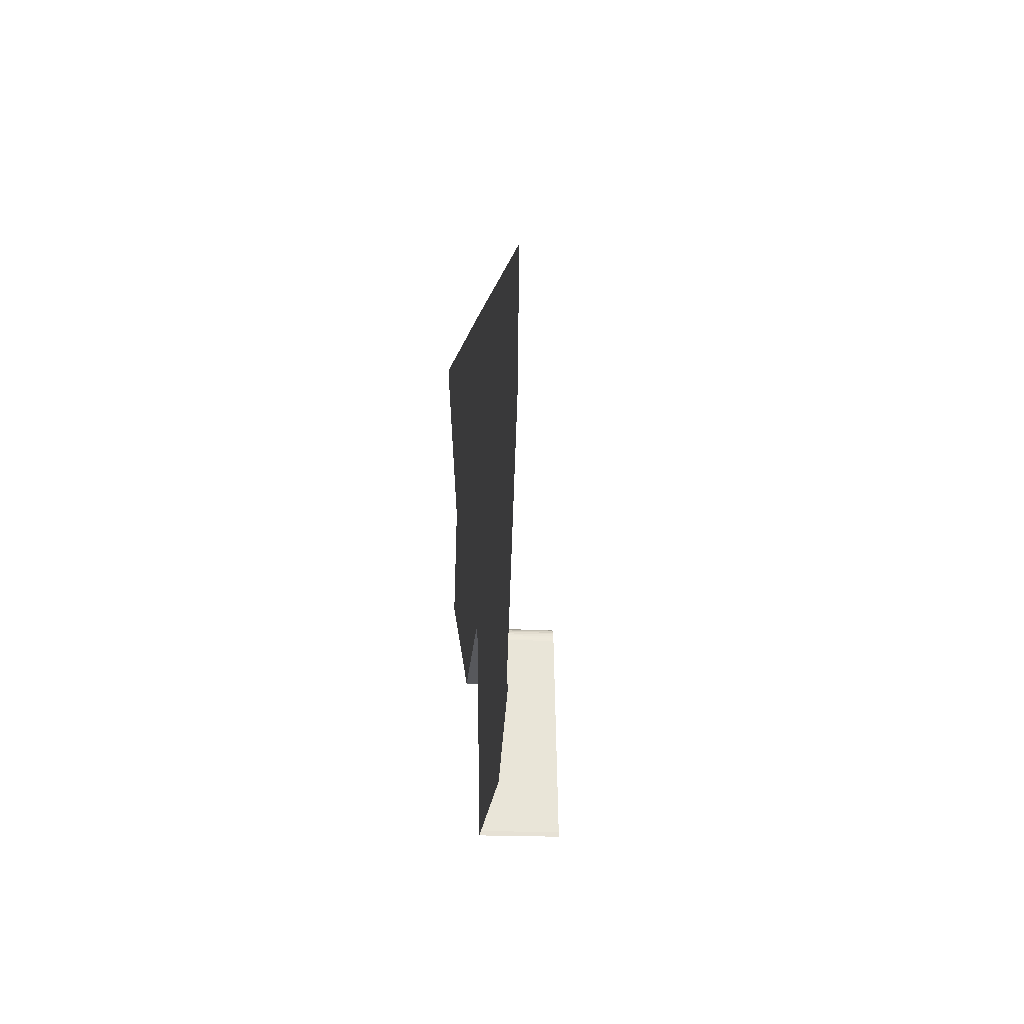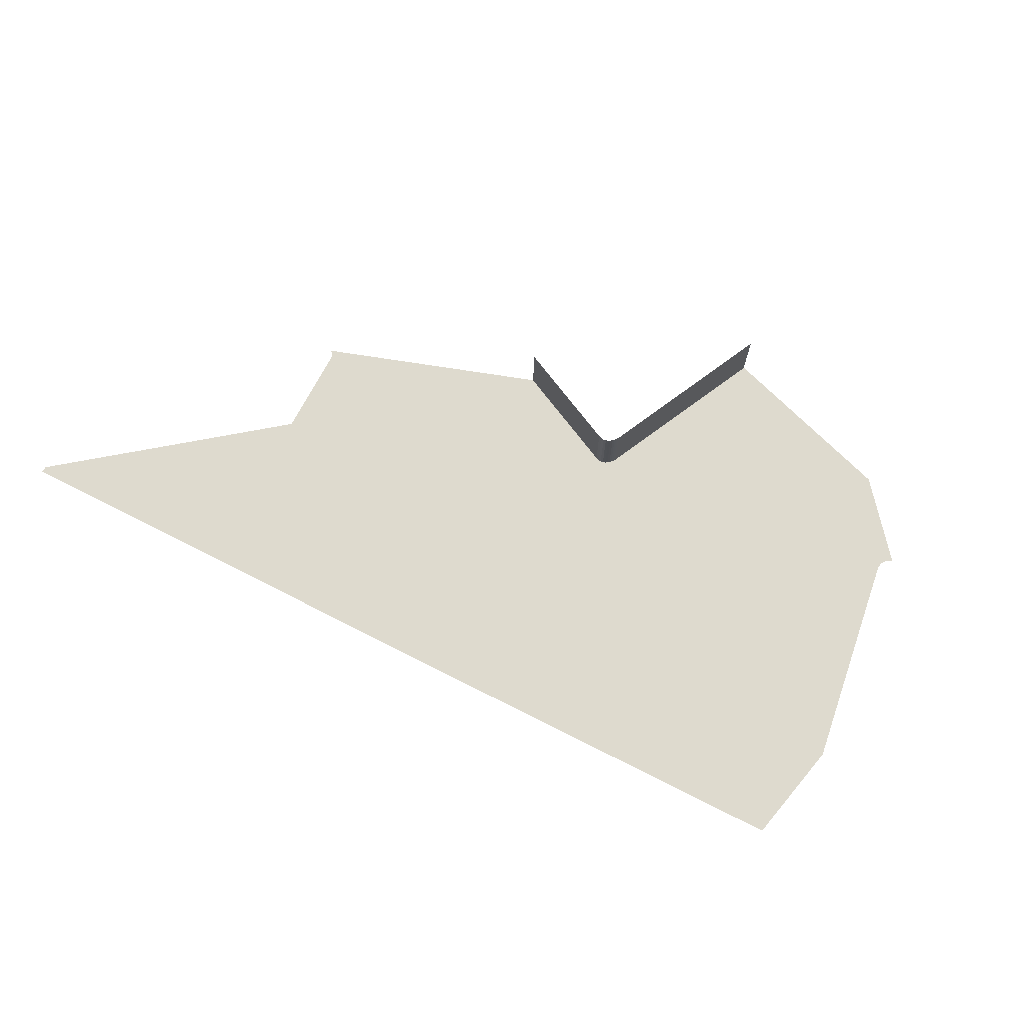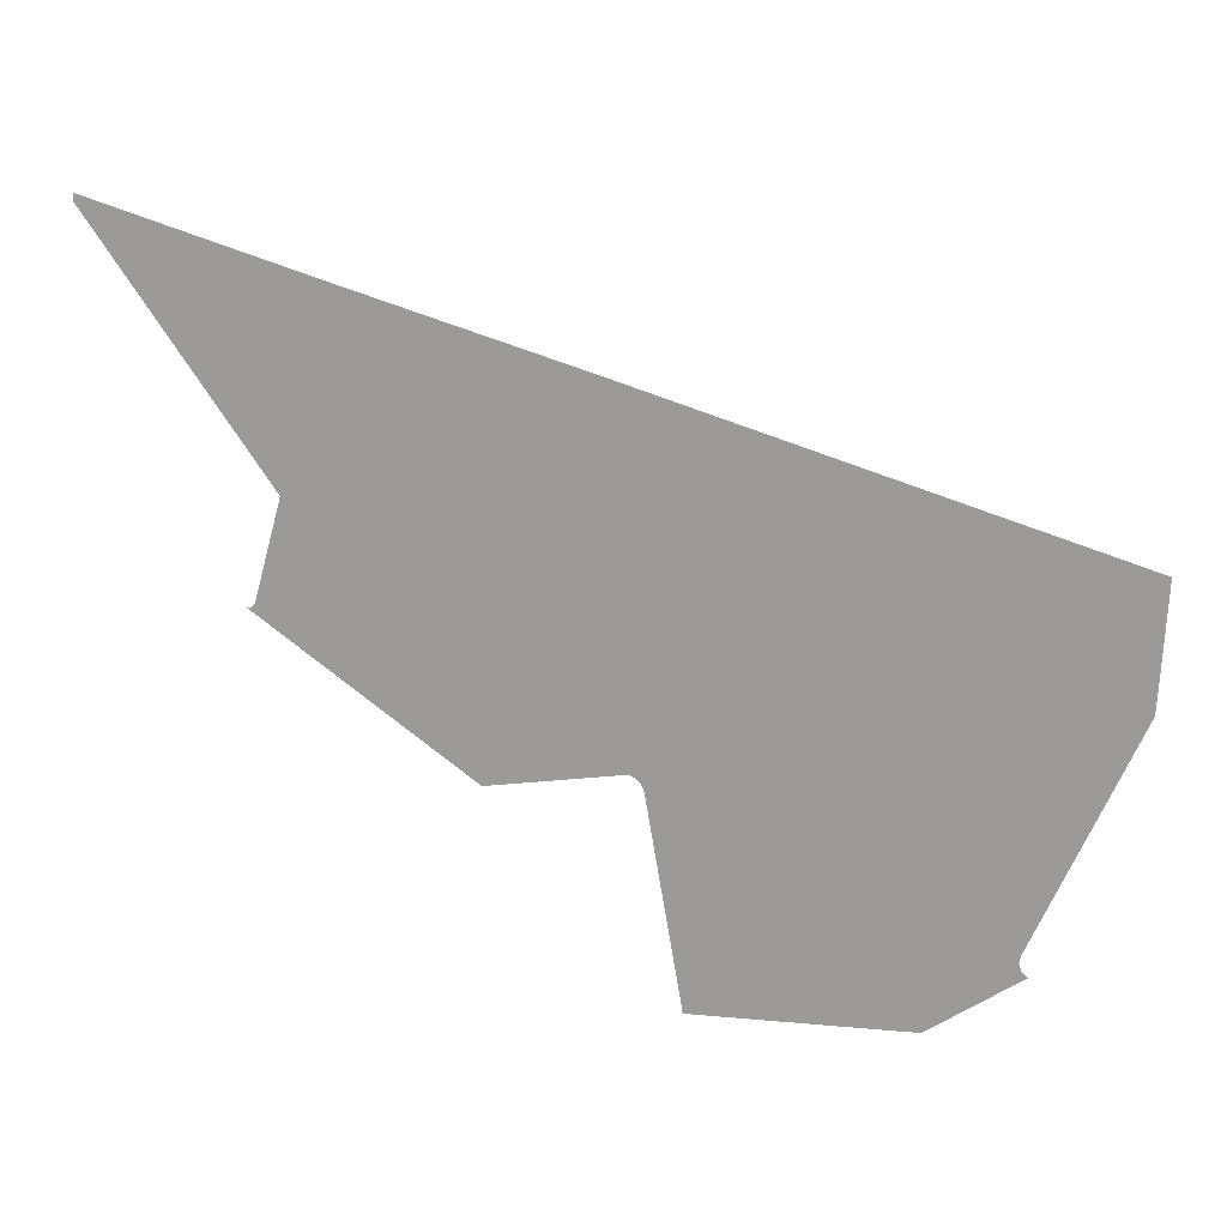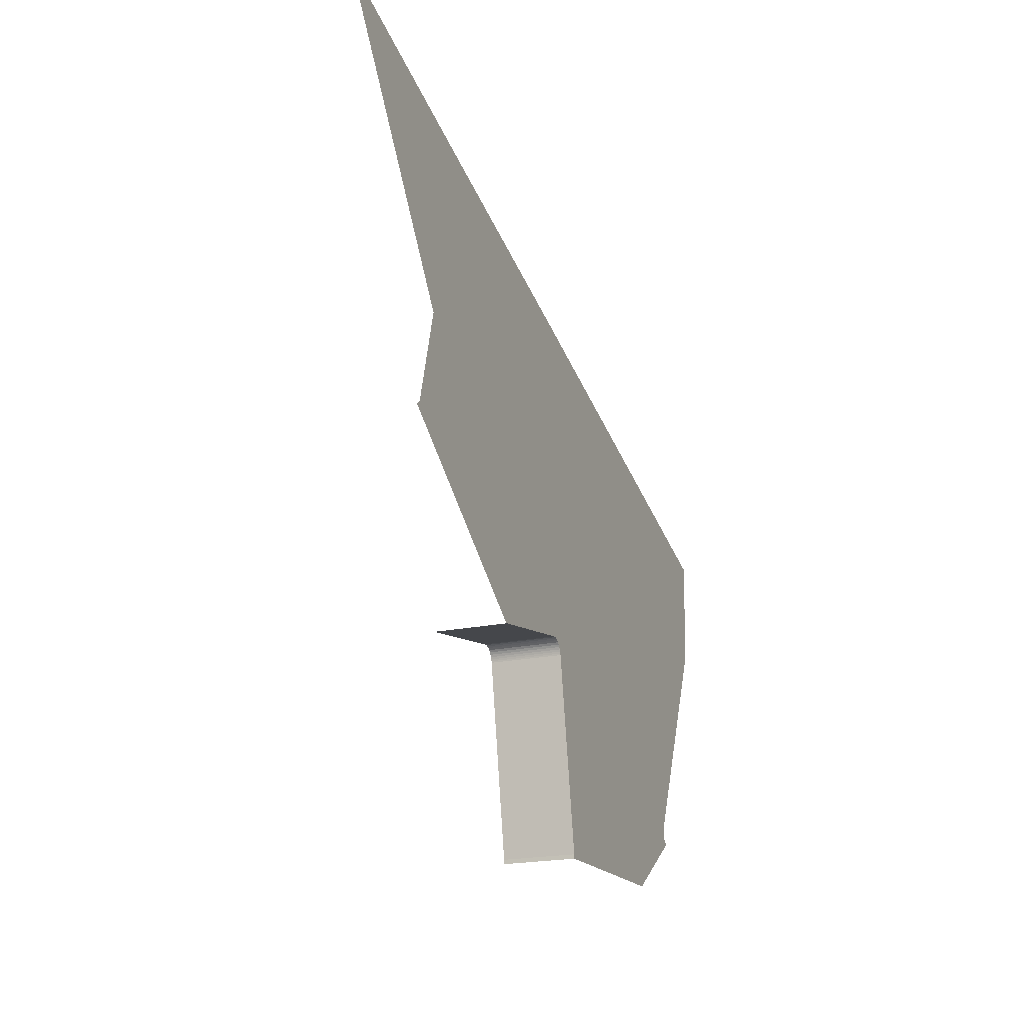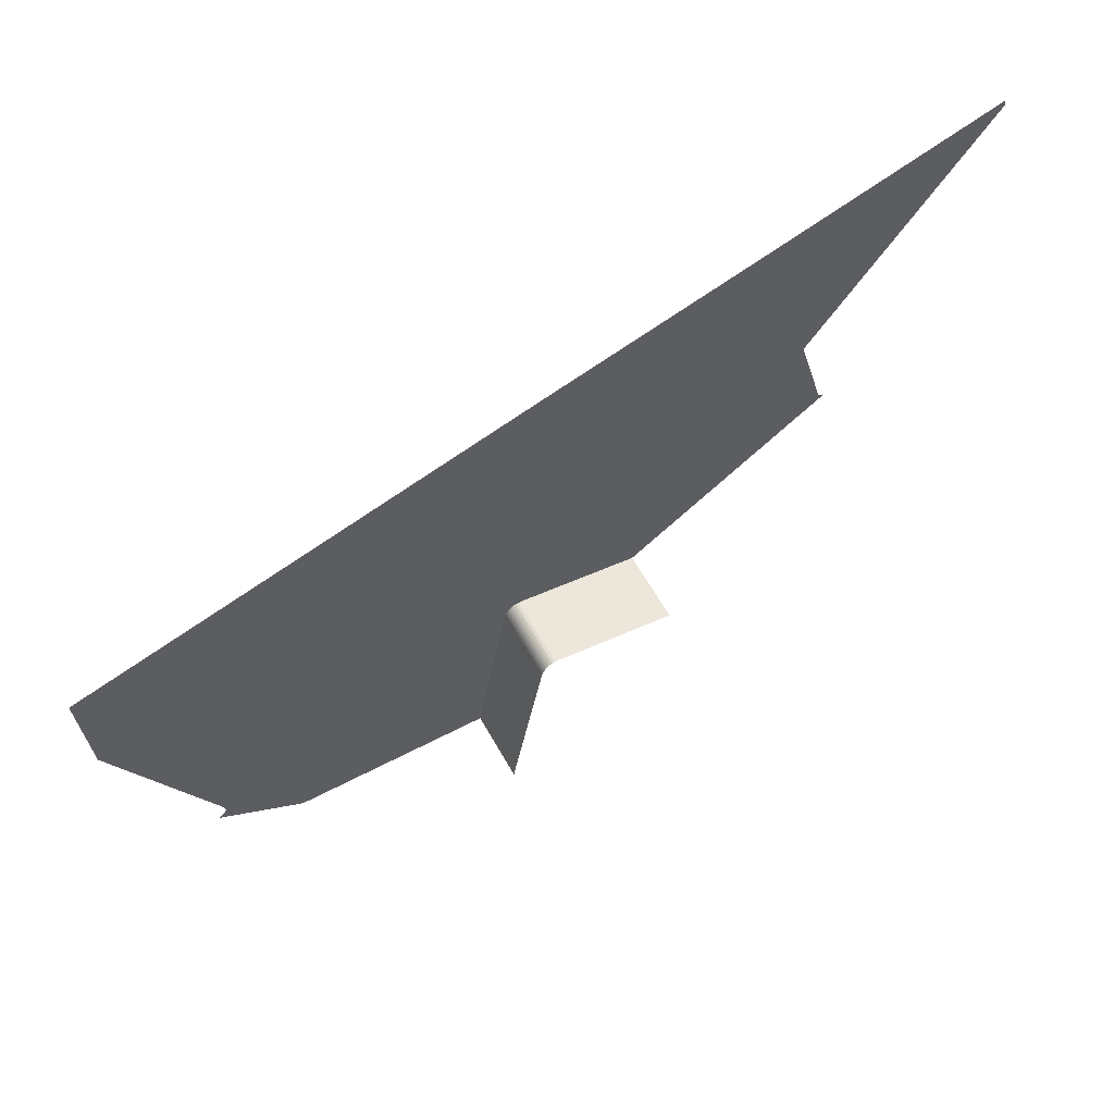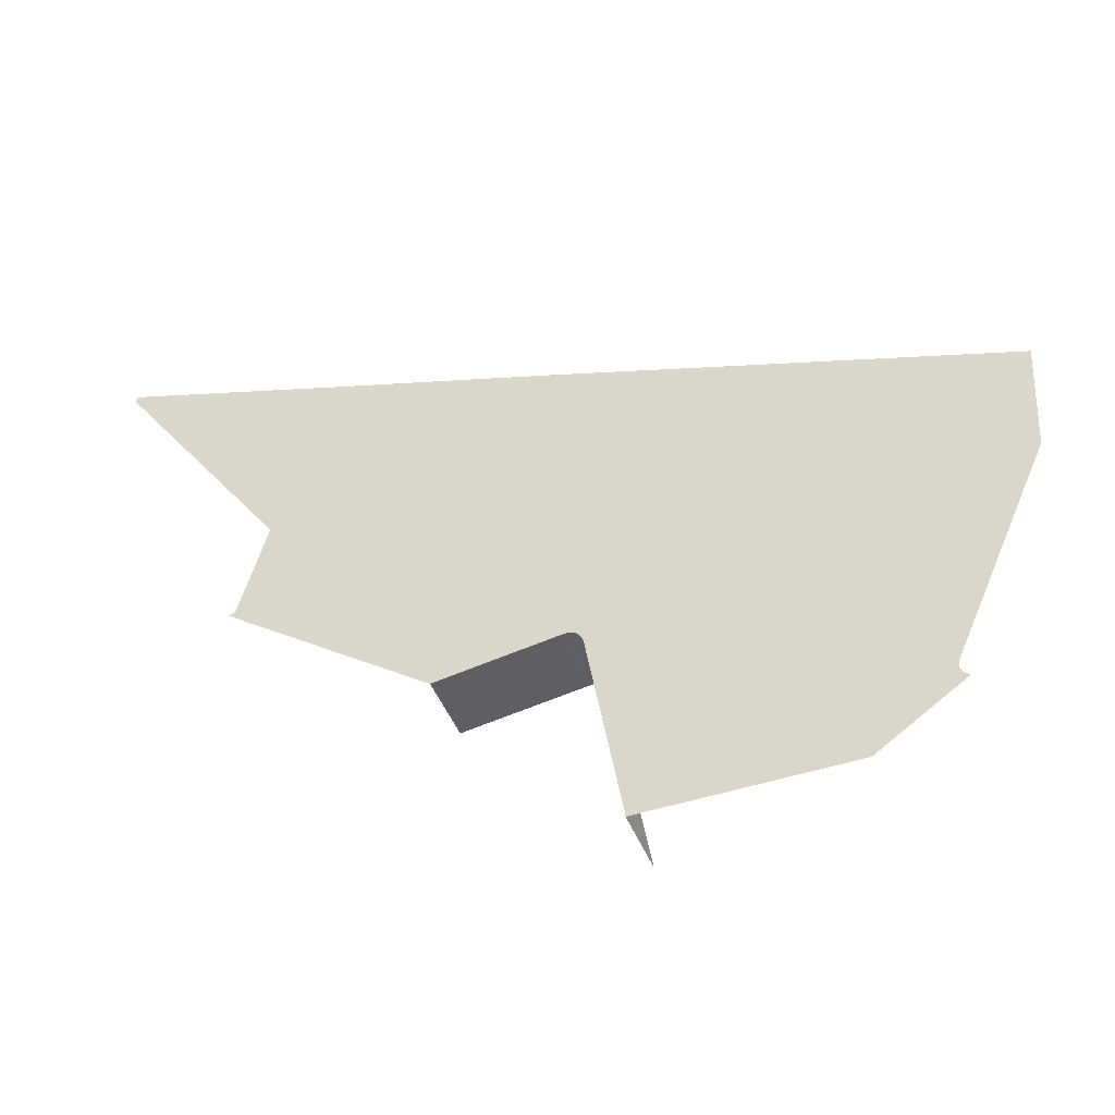
<metadata>
{"format":"obj","ext":"obj","renderer":"f3d","projection":"perspective","resolution":1024,"background":"white","views":[{"elev":-18.7,"azim":-95.3,"up":"+Y"},{"elev":71.3,"azim":-136.9,"up":"+Z"},{"elev":16.3,"azim":-164.5,"up":"+Y"},{"elev":-20.0,"azim":111.9,"up":"+Y"},{"elev":60.7,"azim":-29.1,"up":"+Y"},{"elev":-42.9,"azim":-160.5,"up":"+Y"}]}
</metadata>
<code>
o LM_inserts_L33_PF
v 308.4 971.6 35.32
v 308.6 973.7 35.32
v 308.6 973.7 0.03
v 308.4 971.6 0.03
v 308.4 971.6 35.32
v 308.6 973.7 0.03
v 210.3 975.4 0.03
v 308.4 971.6 0.03
v 308.6 973.7 0.03
v 198.6 1002 0.03
v 210.3 975.4 0.03
v 308.6 973.7 0.03
v 198.6 1002 0.03
v 169.1 1004 0.03
v 210.3 975.4 0.03
v 198.6 1002 0.03
v 171.8 1006 0.03
v 169.1 1004 0.03
v 198.6 1002 0.03
v 173 1009 0.03
v 171.8 1006 0.03
v 172.5 1013 0.03
v 173 1009 0.03
v 198.6 1002 0.03
v 308.6 973.7 0.03
v 308.6 973.7 35.32
v 324.8 1066 0.03
v 198.6 1002 0.03
v 324.8 1066 0.03
v 308.6 973.7 35.32
v 324.8 1066 35.32
v 324.8 1066 0.03
v 126.5 1116 0.03
v 172.5 1013 0.03
v 198.6 1002 0.03
v 325 1067 0.03
v 325.3 1067 0.03
v 392.6 1062 35.32
v 393.2 1062 35.32
v 393.2 1062 0.03
v 324.8 1066 35.32
v 325 1067 35.32
v 325 1067 0.03
v 325 1067 35.32
v 325.3 1067 35.32
v 325.3 1067 0.03
v 325.3 1067 35.32
v 325.8 1068 35.32
v 325.8 1068 0.03
v 333.5 1073 35.32
v 392.6 1062 35.32
v 392.6 1062 0.03
v 325.8 1068 35.32
v 326.3 1069 35.32
v 326.3 1069 0.03
v 326.3 1069 35.32
v 327.1 1070 35.32
v 327.1 1070 0.03
v 327.1 1070 35.32
v 328 1071 35.32
v 328 1071 0.03
v 328 1071 35.32
v 329 1072 35.32
v 329 1072 0.03
v 329 1072 35.32
v 330.3 1072 35.32
v 330.3 1072 0.03
v 330.3 1072 35.32
v 331.8 1073 35.32
v 331.8 1073 0.03
v 331.8 1073 35.32
v 333.5 1073 35.32
v 333.5 1073 0.03
v 325.3 1067 0.03
v 224.4 1119 0.03
v 198.6 1002 0.03
v 392.6 1062 0.03
v 392.6 1062 35.32
v 393.2 1062 0.03
v 324.8 1066 0.03
v 324.8 1066 35.32
v 325 1067 0.03
v 325 1067 0.03
v 325 1067 35.32
v 325.3 1067 0.03
v 325.3 1067 0.03
v 325.3 1067 35.32
v 325.8 1068 0.03
v 325.8 1068 0.03
v 325.8 1068 35.32
v 326.3 1069 0.03
v 326.3 1069 0.03
v 326.3 1069 35.32
v 327.1 1070 0.03
v 327.1 1070 0.03
v 327.1 1070 35.32
v 328 1071 0.03
v 333.5 1073 0.03
v 333.5 1073 35.32
v 392.6 1062 0.03
v 328 1071 0.03
v 328 1071 35.32
v 329 1072 0.03
v 329 1072 0.03
v 329 1072 35.32
v 330.3 1072 0.03
v 330.3 1072 0.03
v 330.3 1072 35.32
v 331.8 1073 0.03
v 331.8 1073 0.03
v 126.5 1116 0.03
v 123.5 1170 0.03
v 224.4 1119 0.03
v 123.5 1170 0.03
v 198.6 1002 0.03
v 224.4 1119 0.03
v 325.8 1068 0.03
v 325.8 1068 0.03
v 326.3 1069 0.03
v 224.9 1120 0.03
v 326.3 1069 0.03
v 327.1 1070 0.03
v 225.3 1120 0.03
v 327.1 1070 0.03
v 328 1071 0.03
v 225.7 1121 0.03
v 328 1071 0.03
v 329 1072 0.03
v 226.3 1121 0.03
v 493.4 1130 0.03
v 392.6 1062 0.03
v 393.2 1062 0.03
v 224.6 1119 0.03
v 224.9 1120 0.03
v 224.6 1119 0.03
v 325.8 1068 0.03
v 225.3 1120 0.03
v 224.9 1120 0.03
v 326.3 1069 0.03
v 225.7 1121 0.03
v 225.3 1120 0.03
v 327.1 1070 0.03
v 225.7 1121 0.03
v 328 1071 0.03
v 226.3 1121 0.03
v 447.6 1183 0.03
v 333.5 1073 0.03
v 392.6 1062 0.03
v 445.3 1183 0.03
v 329 1072 0.03
v 330.3 1072 0.03
v 446 1183 0.03
v 330.3 1072 0.03
v 331.8 1073 0.03
v 446.7 1183 0.03
v 331.8 1073 0.03
v 333.5 1073 0.03
v 492.9 1130 0.03
v 392.6 1062 0.03
v 493.4 1130 0.03
v 492.4 1130 0.03
v 492.9 1130 0.03
v 491.9 1130 0.03
v 392.6 1062 0.03
v 492.4 1130 0.03
v 226.3 1121 0.03
v 335.7 1153 0.03
v 491.4 1130 0.03
v 491.9 1130 0.03
v 490.9 1131 0.03
v 491.4 1130 0.03
v 490.4 1131 0.03
v 490 1132 0.03
v 489.6 1133 0.03
v 224.6 1119 0.03
v 123.5 1170 0.03
v 224.4 1119 0.03
v 224.9 1120 0.03
v 123.5 1170 0.03
v 224.6 1119 0.03
v 225.3 1120 0.03
v 224.9 1120 0.03
v 225.7 1121 0.03
v 392.6 1062 0.03
v 489.6 1133 0.03
v 477.1 1178 0.03
v 445.2 1185 0.03
v 477.1 1178 0.03
v 447.6 1183 0.03
v 392.6 1062 0.03
v 232.9 1202 0.03
v 445.3 1183 0.03
v 329 1072 0.03
v 445.3 1183 0.03
v 445.2 1184 0.03
v 329 1072 0.03
v 445.3 1183 0.03
v 446 1183 0.03
v 446.7 1183 0.03
v 333.5 1073 0.03
v 447.6 1183 0.03
v 445.2 1184 0.03
v 445.2 1184 0.03
v 226.3 1121 0.03
v 335.7 1153 0.03
v 342.4 1234 0.03
v 233 1202 0.03
v 342.4 1234 0.03
v 233 1202 0.03
v 232.9 1202 0.03
v 342.4 1234 0.03
v 342.4 1234 0.03
v 561.6 1294 0.03
v 447.6 1183 0.03
v 477.1 1178 0.03
v 445.3 1183 0.03
v 445.3 1183 0.03
v 561.6 1294 0.03
v 561.6 1294 0.03
v 446.7 1183 0.03
v 561.6 1294 0.03
v 446 1183 0.03
v 447.6 1183 0.03
v 445.2 1184 0.03
v 445.3 1183 0.03
v 561.5 1294 0.03
v 561.4 1295 0.03
v 561.3 1296 0.03
v 451.8 1265 0.03
v 342.4 1234 0.03
v 342.4 1234 0.03
v 451.8 1265 0.03
v 561.3 1297 0.03
v 561.6 1294 0.03
v 561.5 1294 0.03
v 445.3 1183 0.03
v 561.5 1294 0.03
v 561.4 1295 0.03
v 445.2 1184 0.03
v 561.4 1295 0.03
v 561.3 1296 0.03
v 445.2 1184 0.03
v 561.3 1296 0.03
v 561.3 1297 0.03
v 445.2 1185 0.03
f 3 2 1
f 6 5 4
f 9 8 7
f 12 11 10
f 15 14 13
f 18 17 16
f 21 20 19
f 24 23 22
f 27 26 25
f 29 9 28
f 32 31 30
f 35 34 33
f 36 29 28
f 37 36 28
f 40 39 38
f 43 42 41
f 46 45 44
f 49 48 47
f 52 51 50
f 55 54 53
f 58 57 56
f 61 60 59
f 64 63 62
f 67 66 65
f 70 69 68
f 73 72 71
f 76 75 74
f 79 78 77
f 82 81 80
f 85 84 83
f 88 87 86
f 91 90 89
f 94 93 92
f 97 96 95
f 100 99 98
f 103 102 101
f 106 105 104
f 109 108 107
f 73 71 110
f 112 28 111
f 115 114 113
f 117 37 116
f 120 119 118
f 123 122 121
f 126 125 124
f 129 128 127
f 132 131 130
f 133 117 116
f 136 135 134
f 139 138 137
f 142 141 140
f 145 144 143
f 148 147 146
f 151 150 149
f 154 153 152
f 157 156 155
f 160 159 158
f 162 131 161
f 165 164 163
f 167 150 166
f 169 131 168
f 171 164 170
f 170 164 172
f 172 164 173
f 173 164 174
f 177 176 175
f 180 179 178
f 182 112 181
f 181 112 183
f 183 112 166
f 186 185 184
f 167 187 150
f 190 189 188
f 191 166 112
f 194 193 192
f 197 196 195
f 198 151 149
f 155 156 198
f 201 200 199
f 203 150 202
f 202 150 187
f 206 205 204
f 191 112 207
f 191 208 166
f 208 187 167
f 211 210 209
f 212 208 207
f 215 214 213
f 218 217 216
f 149 219 198
f 222 221 220
f 155 219 223
f 226 225 224
f 202 227 203
f 187 228 202
f 229 187 208
f 232 231 230
f 229 233 187
f 236 235 234
f 239 238 237
f 242 241 240
f 245 244 243

</code>
